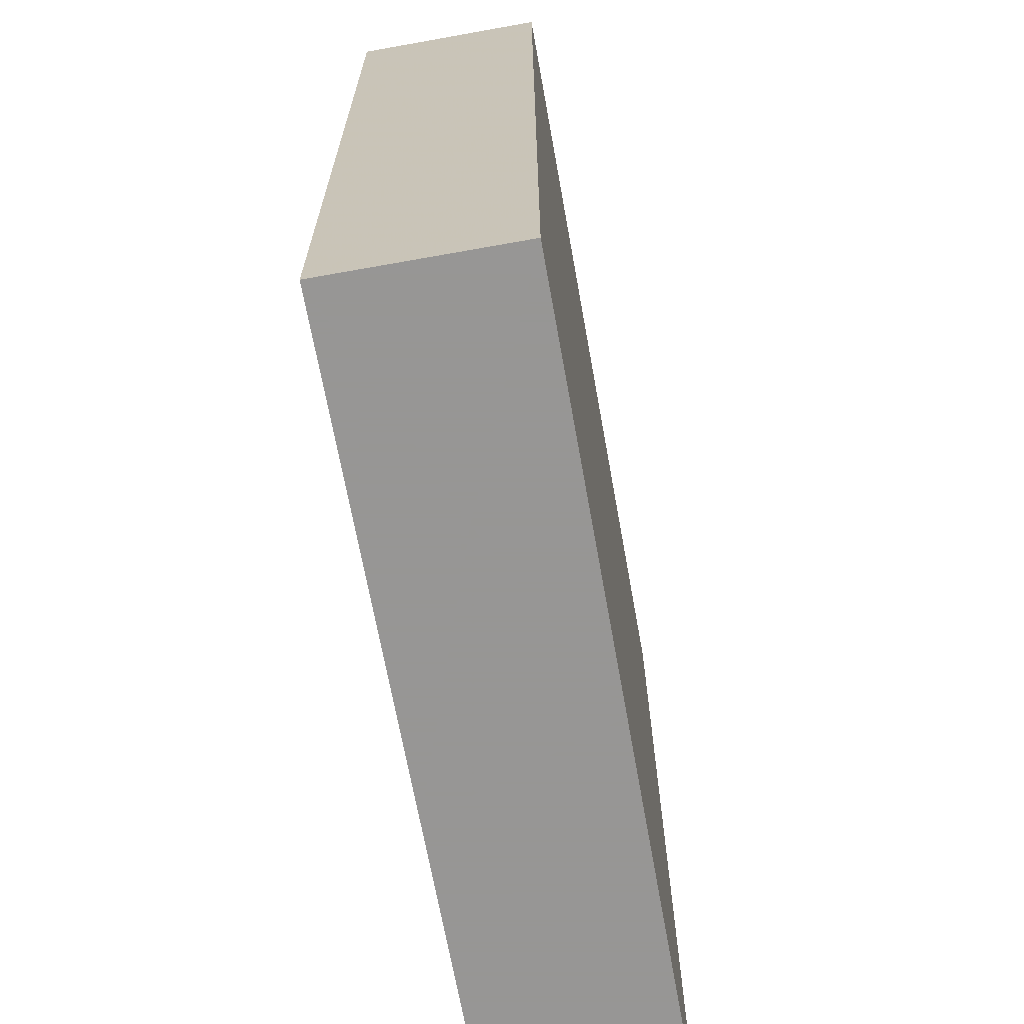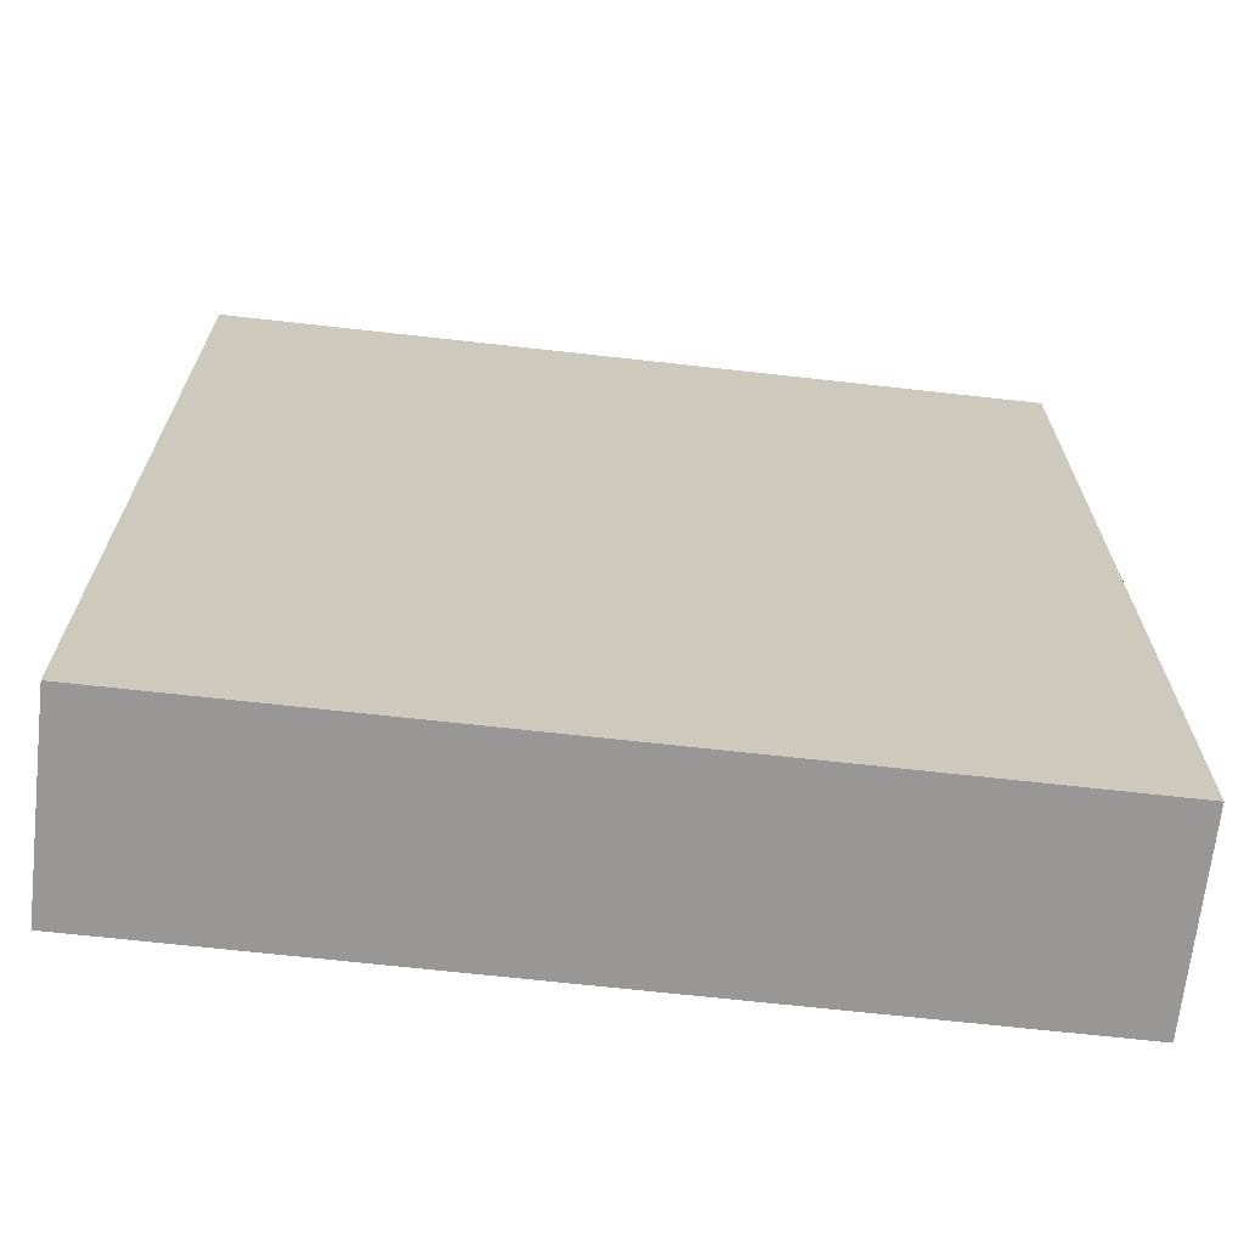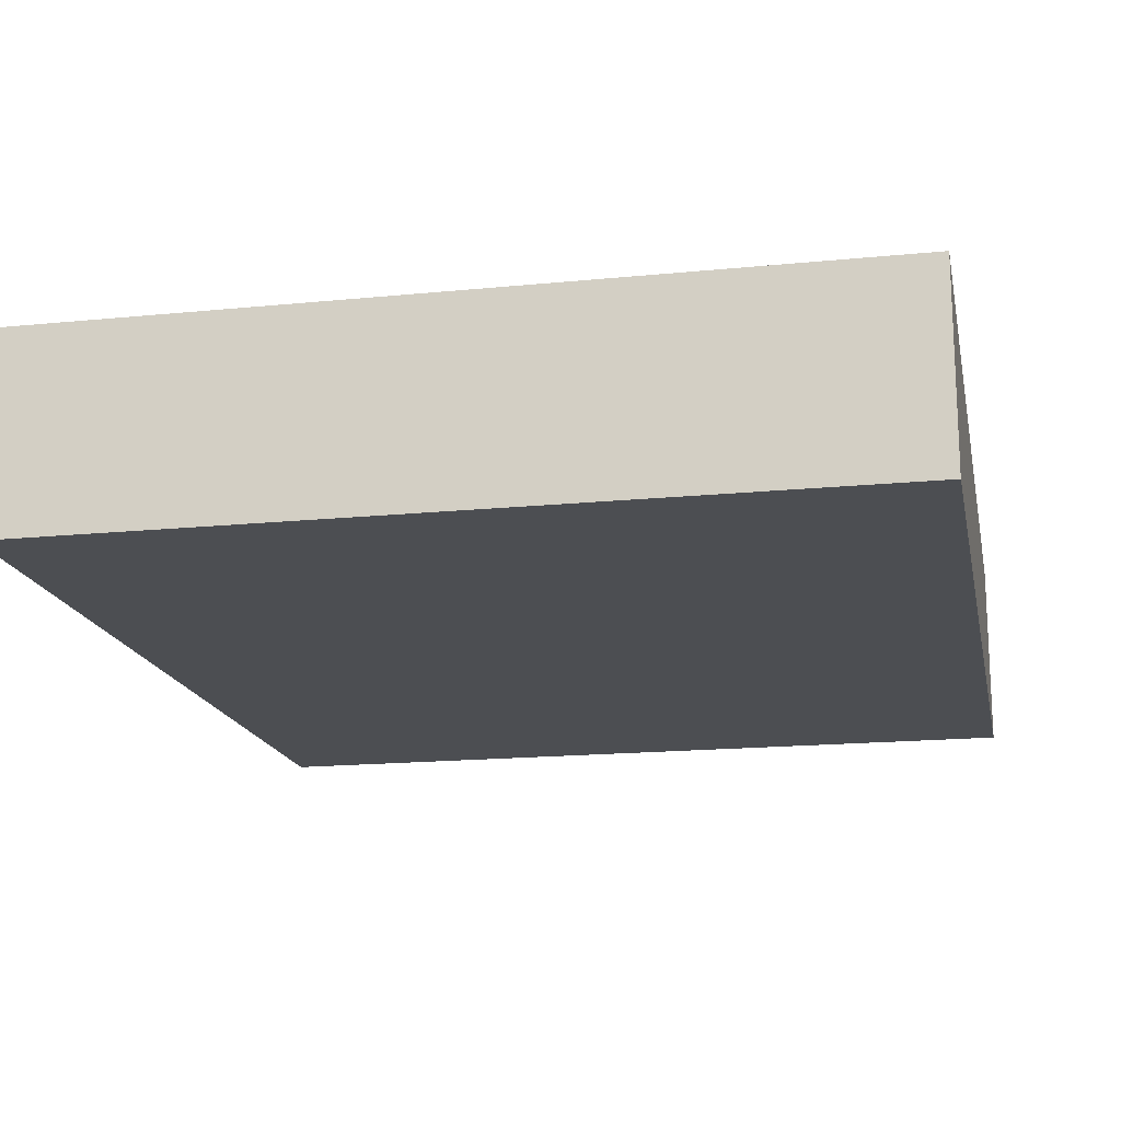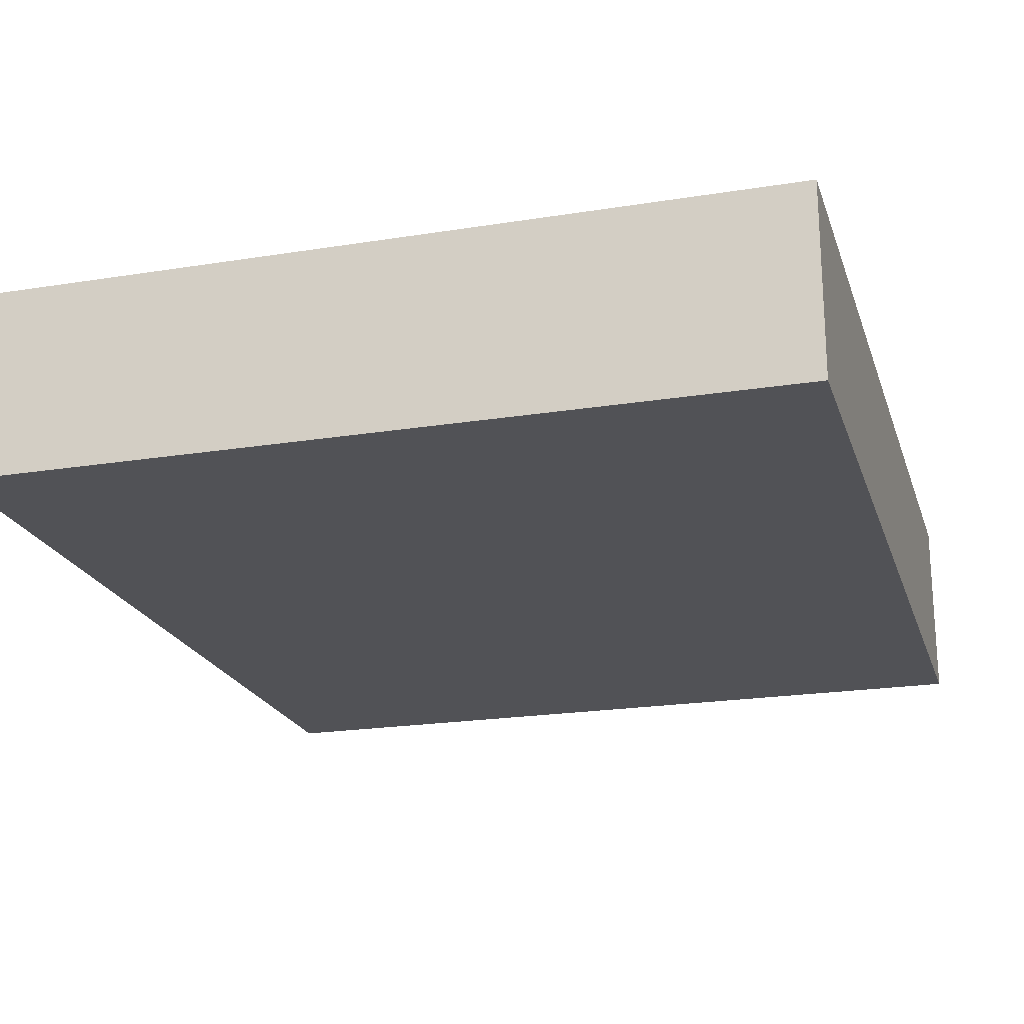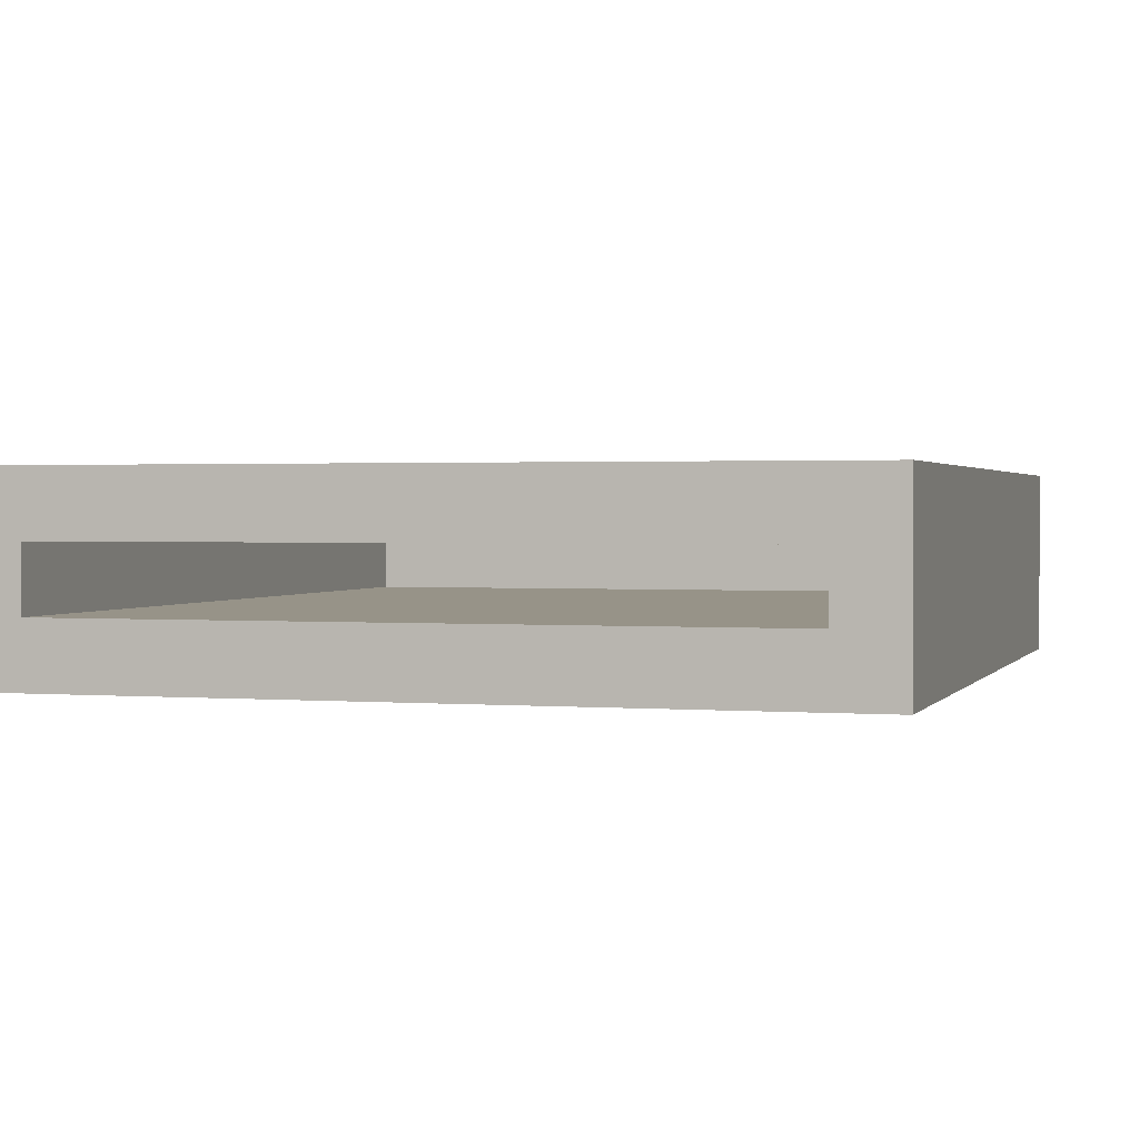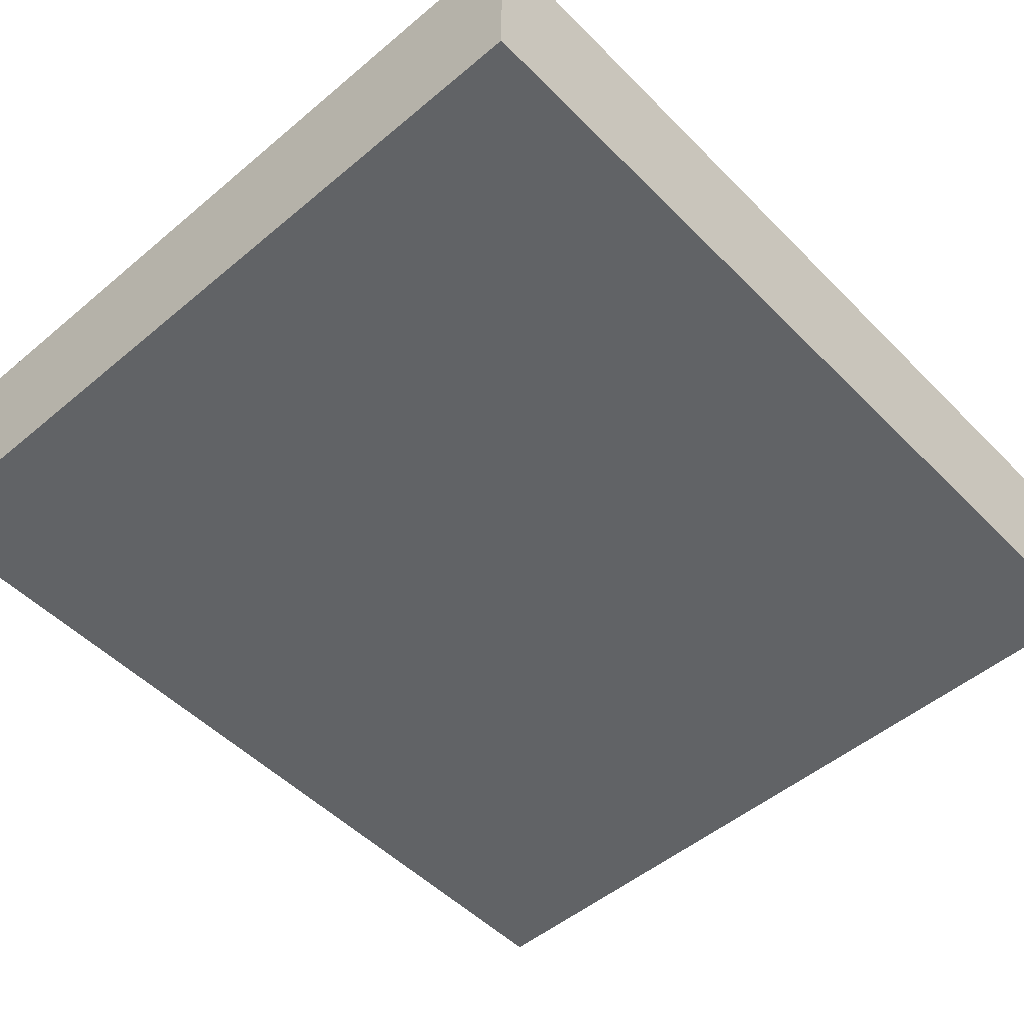
<metadata>
{"format":"obj","ext":"obj","renderer":"f3d","projection":"perspective","resolution":1024,"background":"white","views":[{"elev":-67.8,"azim":100.2,"up":"+Z"},{"elev":-68.2,"azim":173.6,"up":"+Z"},{"elev":-17.0,"azim":-168.7,"up":"+Y"},{"elev":-21.2,"azim":-164.0,"up":"+Y"},{"elev":1.4,"azim":16.7,"up":"+Y"},{"elev":-50.8,"azim":-137.5,"up":"+Y"}]}
</metadata>
<code>
v -0.15 0.3 1.203
v 0.9303 0.3 0.8585
v 1.224 0.06924 -0.15
v -0.15 0.3 0.6429
v 0.487 0 0.6046
v -0.15 0.07445 0.2492
v 0.4936 0.15 0.6066
v 0 0.15 0.8158
v 0.5101 -0.15 0.7818
v -0.15 -0.15 0.6504
v 0.44 0.3 1.179
v 0.4732 0.3 0.5377
v 1.61 0 0
v 0.7887 0.3 2
v 0.5287 -0.15 1.64
v -0.15 -0.15 -0.15
v 1.61 0 1.163
v 0 0.15 0
v 0 0.07167 0.4733
v 1.76 0.3 -0.15
v -0.15 0.3 2
v 1.76 -0.15 1.363
v 1.61 0.15 2
v 0 0.15 1.439
v 0 0 1.069
v 0 0.15 2
v 1.61 0.15 0
v 1.298 -0.08173 2
v 0 0 0
v 0.6029 -0.15 -0.15
v 1.61 0 2
v 1.61 0.15 1.236
v 0.8435 0.15 0
v 0 0 2
v 0.783 -0.15 2
v 1.137 -0.15 0.3477
v 1.05 0 2
v 1.76 -0.15 -0.15
v 1.61 0.07576 0.6003
v 0.7652 0.3 -0.15
v 1.76 0.3 1.001
v -0.15 -0.15 1.275
v 1.76 0.3 2
v 0.3821 0.2256 2
v 1.76 -0.15 2
v 0.7087 0 1.329
v -0.15 -0.15 2
v 1.046 0.15 0.8883
v 1.76 0.06561 0.8447
v 1.098 0 0.635
v 0.4432 0.15 1.431
v 1.155 0.3 0.407
v 0.789 0 0
v 1.213 0.07412 0
v 0.8982 0.15 2
v 1.177 0.3 1.45
v 1.212 -0.15 1.58
v -0.15 0.3 -0.15
v 1.76 0.3 0.3963
v 1.76 -0.15 0.5878
v 1.164 -0.15 0.9551
f 2 11 56
f 58 16 6
f 61 9 36
f 36 9 30
f 30 38 36
f 60 36 38
f 43 56 14
f 49 59 41
f 52 2 41
f 47 42 15
f 10 9 42
f 21 14 11
f 33 54 27
f 55 44 26
f 23 55 32
f 59 20 52
f 43 41 56
f 56 11 14
f 37 46 34
f 23 14 55
f 44 55 14
f 1 4 10
f 60 49 22
f 47 15 35
f 55 51 48
f 56 41 2
f 55 26 51
f 20 3 40
f 17 39 13
f 13 53 50
f 57 61 22
f 12 4 11
f 39 17 32
f 4 58 6
f 29 53 18
f 16 30 10
f 20 38 3
f 25 24 34
f 43 14 23
f 1 21 11
f 9 61 15
f 13 39 27
f 20 59 38
f 28 37 35
f 22 45 57
f 14 21 44
f 24 51 26
f 40 58 12
f 40 52 20
f 24 25 8
f 42 9 15
f 25 5 29
f 11 2 12
f 7 33 48
f 17 13 50
f 41 59 52
f 35 45 28
f 57 15 61
f 18 19 29
f 35 57 45
f 58 40 30
f 57 35 15
f 43 23 45
f 9 10 30
f 1 42 21
f 7 48 51
f 32 27 39
f 51 8 7
f 16 58 30
f 48 32 55
f 25 29 19
f 27 54 13
f 46 17 50
f 31 28 45
f 4 12 58
f 32 48 27
f 32 17 23
f 24 8 51
f 21 26 44
f 34 26 47
f 31 23 17
f 60 38 59
f 25 34 46
f 5 25 46
f 31 45 23
f 47 21 42
f 18 7 8
f 49 60 59
f 33 7 18
f 49 41 22
f 52 12 2
f 42 1 10
f 1 11 4
f 53 13 54
f 6 10 4
f 10 6 16
f 50 5 46
f 45 22 43
f 8 19 18
f 60 22 61
f 31 17 37
f 54 33 53
f 3 30 40
f 19 8 25
f 36 60 61
f 31 37 28
f 33 18 53
f 29 5 53
f 5 50 53
f 21 47 26
f 38 30 3
f 26 34 24
f 46 37 17
f 40 12 52
f 47 35 34
f 27 48 33
f 43 22 41
f 34 35 37

</code>
